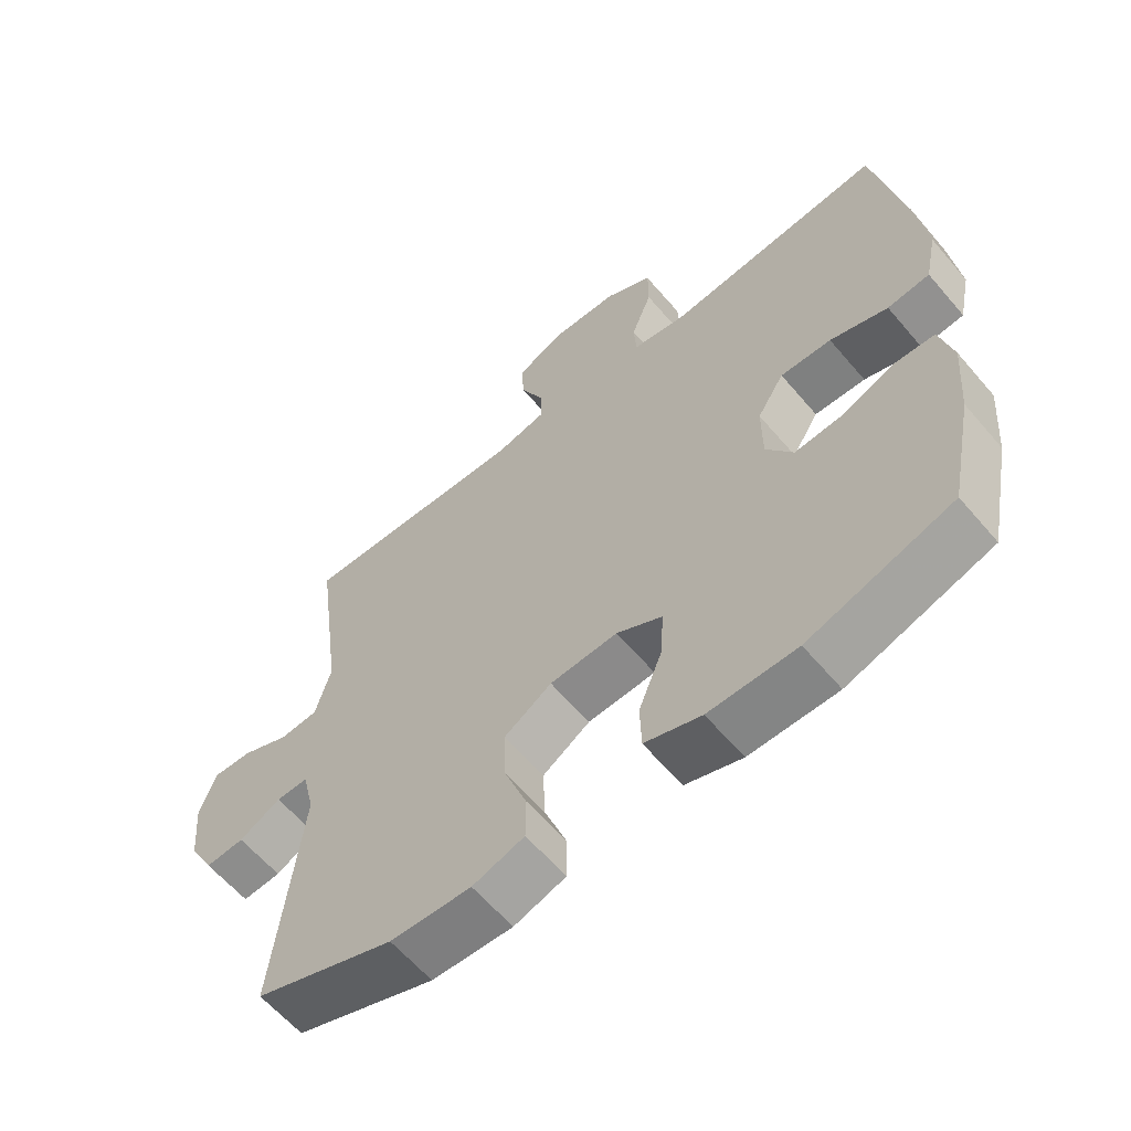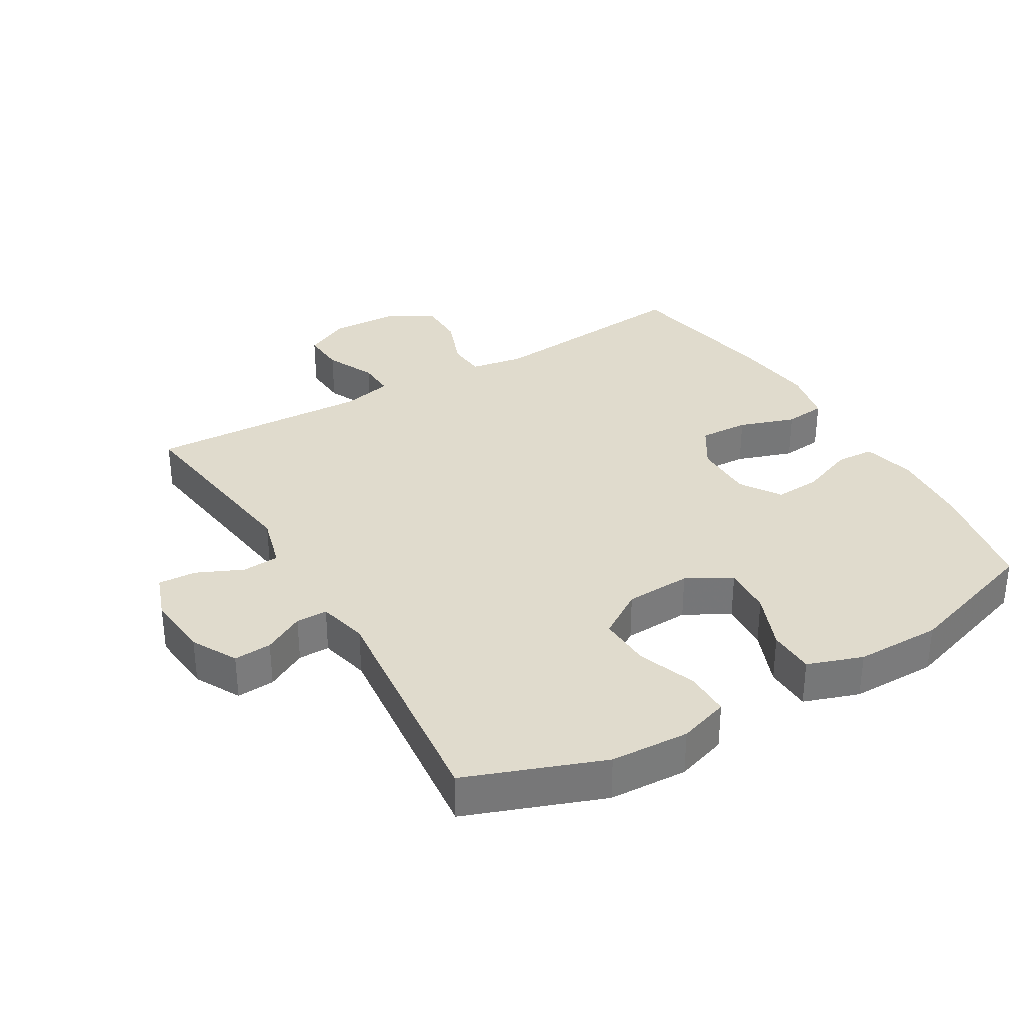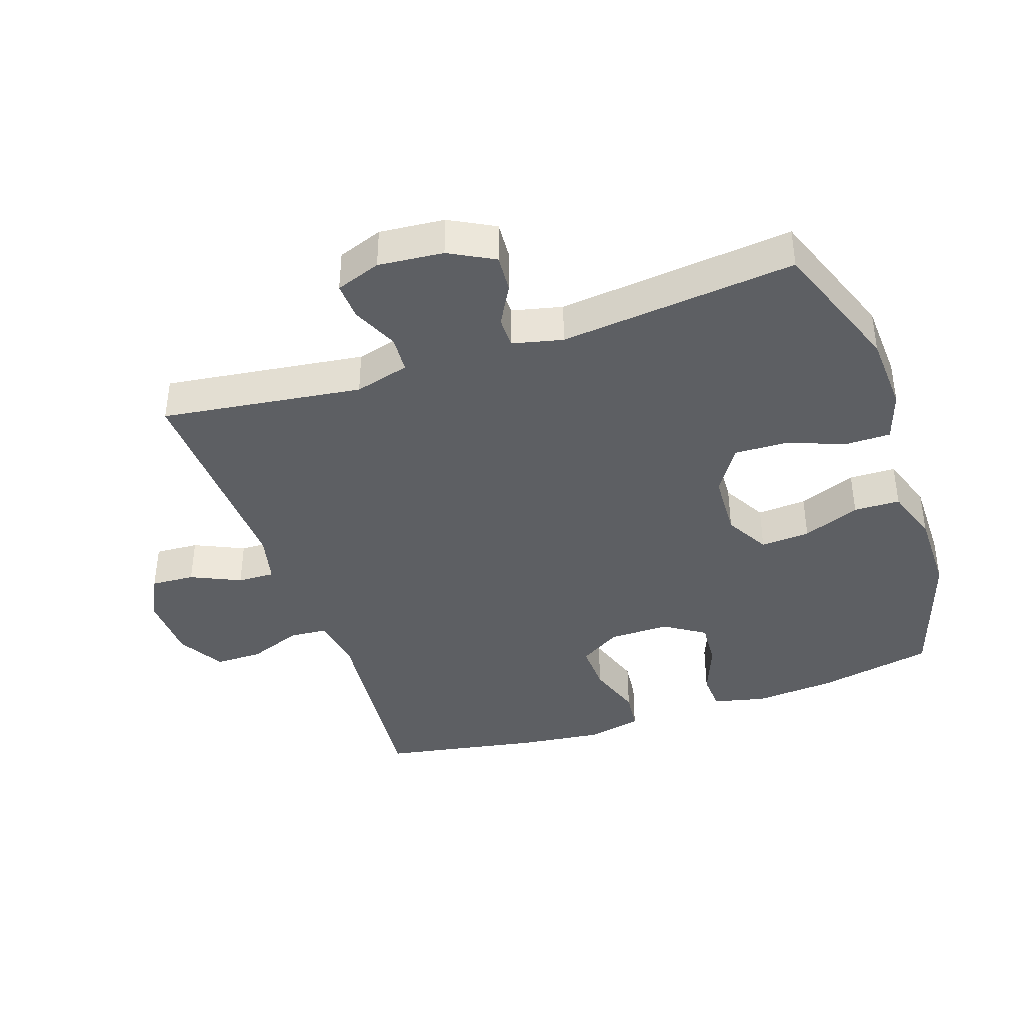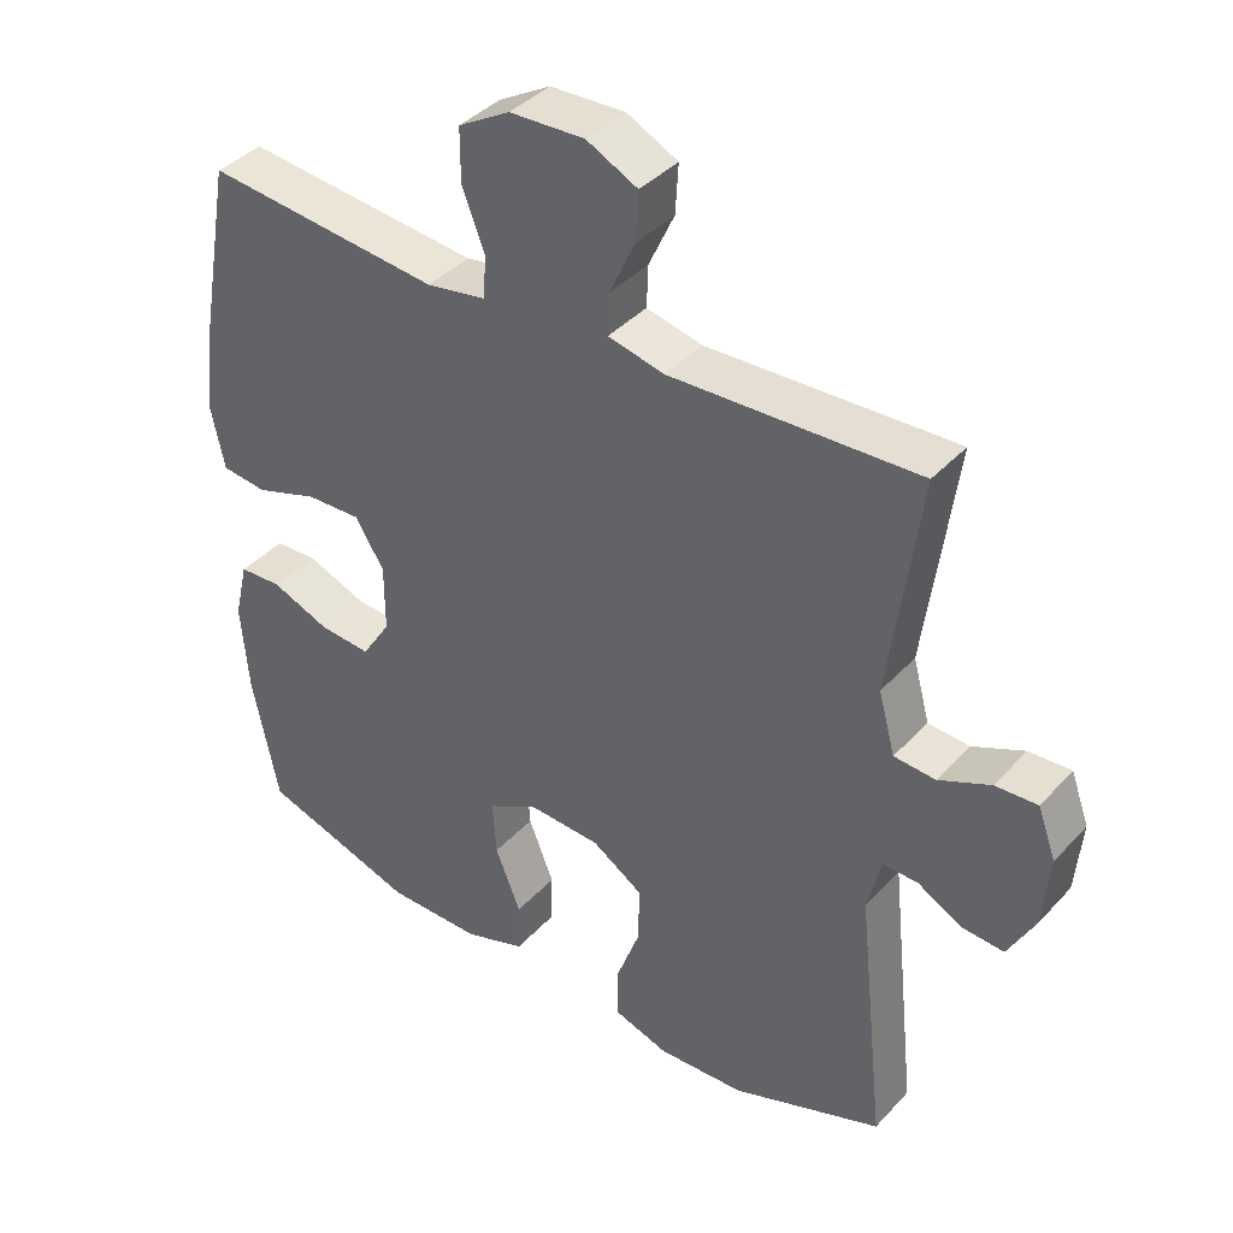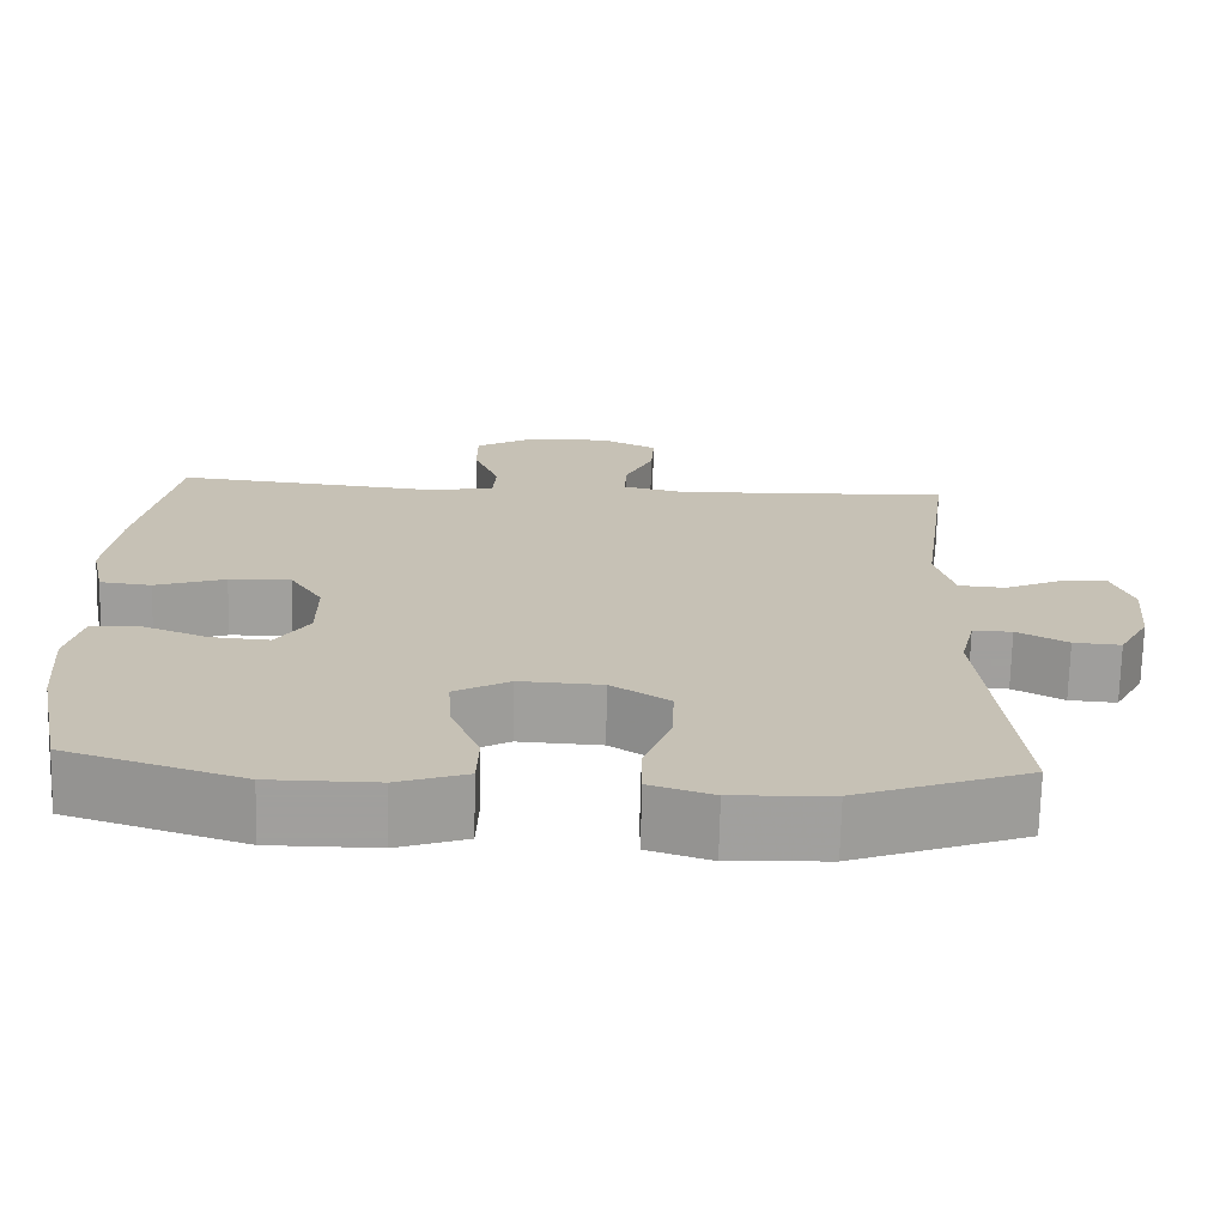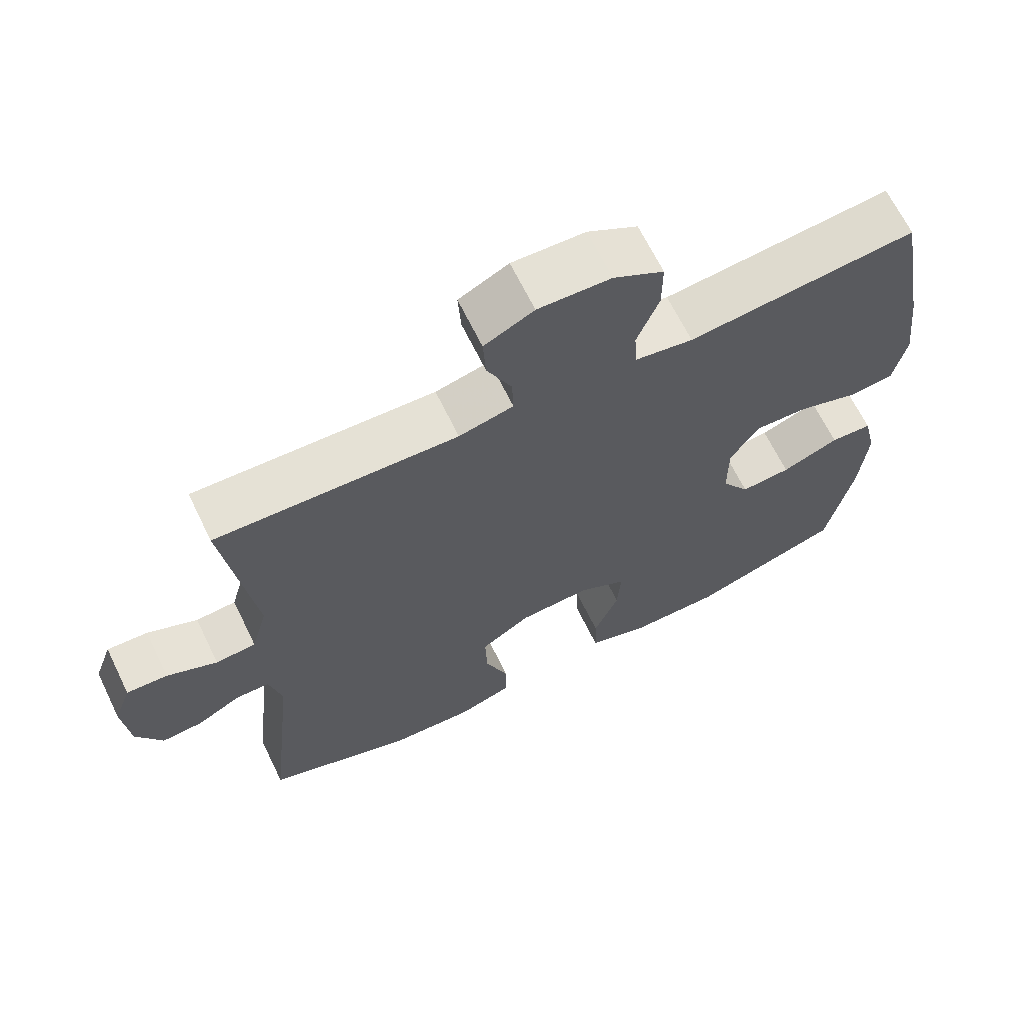
<metadata>
{"format":"obj","ext":"obj","renderer":"f3d","projection":"perspective","resolution":1024,"background":"white","views":[{"elev":-61.6,"azim":-139.7,"up":"+Z"},{"elev":33.3,"azim":149.4,"up":"+Y"},{"elev":-39.9,"azim":108.8,"up":"+Y"},{"elev":39.4,"azim":37.6,"up":"+Z"},{"elev":-71.5,"azim":-1.4,"up":"+Z"},{"elev":66.6,"azim":154.0,"up":"+Z"}]}
</metadata>
<code>
v 0.5 0.07 -0.5
v 0.292 0.07 -0.577
v 0.172 0.07 -0.583
v 0.095 0.07 -0.558
v 0.095 0.07 -0.489
v 0.128 0.07 -0.399
v 0.131 0.07 -0.318
v 0.06 0.07 -0.272
v -0.041 0.07 -0.267
v -0.109 0.07 -0.305
v -0.104 0.07 -0.381
v -0.069 0.07 -0.469
v -0.071 0.07 -0.54
v -0.155 0.07 -0.569
v -0.286 0.07 -0.569
v -0.5 0.07 -0.5
v -0.536 0.07 -0.321
v -0.546 0.07 -0.197
v -0.527 0.07 -0.116
v -0.468 0.07 -0.113
v -0.387 0.07 -0.145
v -0.316 0.07 -0.15
v -0.276 0.07 -0.088
v -0.276 0.07 0.005
v -0.316 0.07 0.069
v -0.392 0.07 0.066
v -0.478 0.07 0.037
v -0.541 0.07 0.044
v -0.559 0.07 0.129
v -0.544 0.07 0.257
v -0.5 0.07 0.5
v -0.176 0.07 0.468
v -0.094 0.07 0.482
v -0.09 0.07 0.54
v -0.121 0.07 0.621
v -0.121 0.07 0.694
v -0.05 0.07 0.735
v 0.053 0.07 0.739
v 0.123 0.07 0.704
v 0.119 0.07 0.637
v 0.084 0.07 0.561
v 0.082 0.07 0.504
v 0.159 0.07 0.486
v 0.5 0.07 0.5
v 0.459 0.07 0.192
v 0.482 0.07 0.108
v 0.539 0.07 0.104
v 0.61 0.07 0.136
v 0.668 0.07 0.139
v 0.693 0.07 0.07
v 0.684 0.07 -0.03
v 0.647 0.07 -0.099
v 0.589 0.07 -0.095
v 0.527 0.07 -0.061
v 0.479 0.07 -0.061
v 0.461 0.07 -0.138
v 0.5 0 -0.5
v 0.292 0 -0.577
v 0.172 0 -0.583
v 0.095 0 -0.558
v 0.095 0 -0.489
v 0.128 0 -0.399
v 0.131 0 -0.318
v 0.06 0 -0.272
v -0.041 0 -0.267
v -0.109 0 -0.305
v -0.104 0 -0.381
v -0.069 0 -0.469
v -0.071 0 -0.54
v -0.155 0 -0.569
v -0.286 0 -0.569
v -0.5 0 -0.5
v -0.536 0 -0.321
v -0.546 0 -0.197
v -0.527 0 -0.116
v -0.468 0 -0.113
v -0.387 0 -0.145
v -0.316 0 -0.15
v -0.276 0 -0.088
v -0.276 0 0.005
v -0.316 0 0.069
v -0.392 0 0.066
v -0.478 0 0.037
v -0.541 0 0.044
v -0.559 0 0.129
v -0.544 0 0.257
v -0.5 0 0.5
v -0.176 0 0.468
v -0.094 0 0.482
v -0.09 0 0.54
v -0.121 0 0.621
v -0.121 0 0.694
v -0.05 0 0.735
v 0.053 0 0.739
v 0.123 0 0.704
v 0.119 0 0.637
v 0.084 0 0.561
v 0.082 0 0.504
v 0.159 0 0.486
v 0.5 0 0.5
v 0.459 0 0.192
v 0.482 0 0.108
v 0.539 0 0.104
v 0.61 0 0.136
v 0.668 0 0.139
v 0.693 0 0.07
v 0.684 0 -0.03
v 0.647 0 -0.099
v 0.589 0 -0.095
v 0.527 0 -0.061
v 0.479 0 -0.061
v 0.461 0 -0.138
f 52 53 54
f 51 52 54
f 50 51 54
f 49 50 54
f 48 49 54
f 47 48 54
f 46 47 54 55
f 45 46 55 56
f 43 44 45
f 42 43 45 56
f 39 40 41
f 38 39 41
f 37 38 41
f 36 37 41
f 35 36 41
f 34 35 41
f 33 34 41 42
f 56 1 2
f 42 56 2
f 33 42 2
f 32 33 2
f 30 31 32
f 29 30 32
f 28 29 32
f 27 28 32
f 26 27 32
f 19 20 21
f 18 19 21
f 17 18 21
f 16 17 21
f 15 16 21
f 14 15 21
f 13 14 21
f 12 13 21
f 11 12 21
f 10 11 21 22
f 9 10 22 23
f 4 5 6
f 3 4 6
f 2 3 6
f 2 6 7
f 32 2 7
f 25 26 32
f 32 7 8
f 25 32 8
f 24 25 8
f 8 9 23 24
f 110 109 108
f 110 108 107
f 110 107 106
f 110 106 105
f 110 105 104
f 110 104 103
f 111 110 103 102
f 112 111 102 101
f 101 100 99
f 112 101 99 98
f 97 96 95
f 97 95 94
f 97 94 93
f 97 93 92
f 97 92 91
f 97 91 90
f 98 97 90 89
f 58 57 112
f 58 112 98
f 58 98 89
f 58 89 88
f 88 87 86
f 88 86 85
f 88 85 84
f 88 84 83
f 88 83 82
f 77 76 75
f 77 75 74
f 77 74 73
f 77 73 72
f 77 72 71
f 77 71 70
f 77 70 69
f 77 69 68
f 77 68 67
f 78 77 67 66
f 79 78 66 65
f 62 61 60
f 62 60 59
f 62 59 58
f 63 62 58
f 63 58 88
f 88 82 81
f 64 63 88
f 64 88 81
f 64 81 80
f 80 79 65 64
f 1 57 58 2
f 2 58 59 3
f 3 59 60 4
f 4 60 61 5
f 5 61 62 6
f 6 62 63 7
f 7 63 64 8
f 8 64 65 9
f 9 65 66 10
f 10 66 67 11
f 11 67 68 12
f 12 68 69 13
f 13 69 70 14
f 14 70 71 15
f 15 71 72 16
f 16 72 73 17
f 17 73 74 18
f 18 74 75 19
f 19 75 76 20
f 20 76 77 21
f 21 77 78 22
f 22 78 79 23
f 23 79 80 24
f 24 80 81 25
f 25 81 82 26
f 26 82 83 27
f 27 83 84 28
f 28 84 85 29
f 29 85 86 30
f 30 86 87 31
f 31 87 88 32
f 32 88 89 33
f 33 89 90 34
f 34 90 91 35
f 35 91 92 36
f 36 92 93 37
f 37 93 94 38
f 38 94 95 39
f 39 95 96 40
f 40 96 97 41
f 41 97 98 42
f 42 98 99 43
f 43 99 100 44
f 44 100 101 45
f 45 101 102 46
f 46 102 103 47
f 47 103 104 48
f 48 104 105 49
f 49 105 106 50
f 50 106 107 51
f 51 107 108 52
f 52 108 109 53
f 53 109 110 54
f 54 110 111 55
f 55 111 112 56
f 56 112 57 1

</code>
